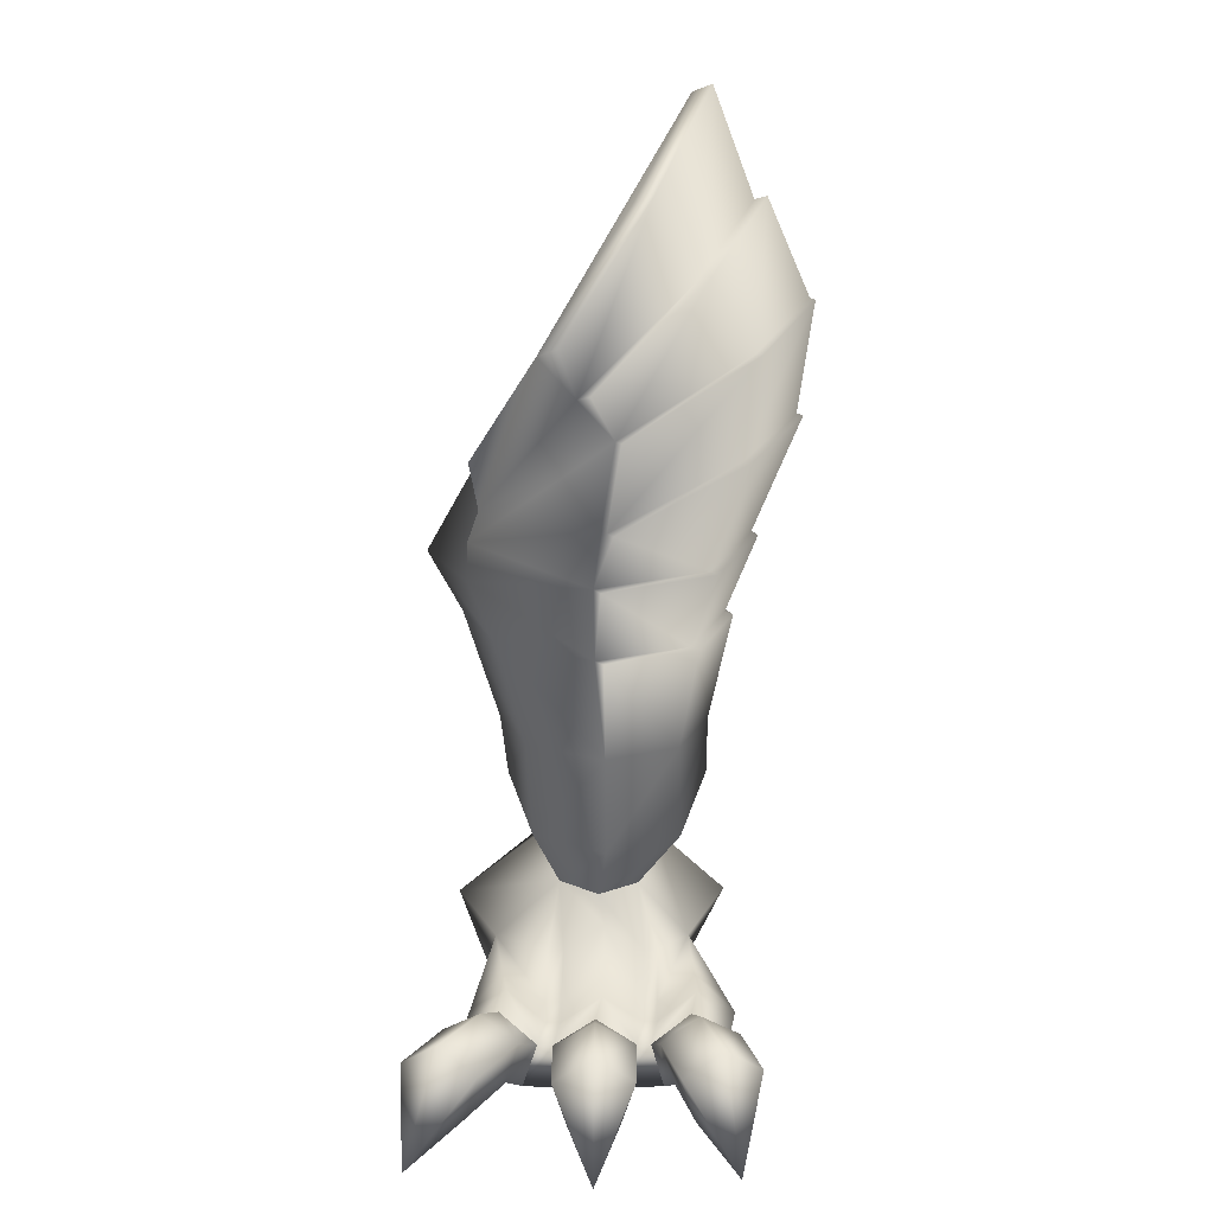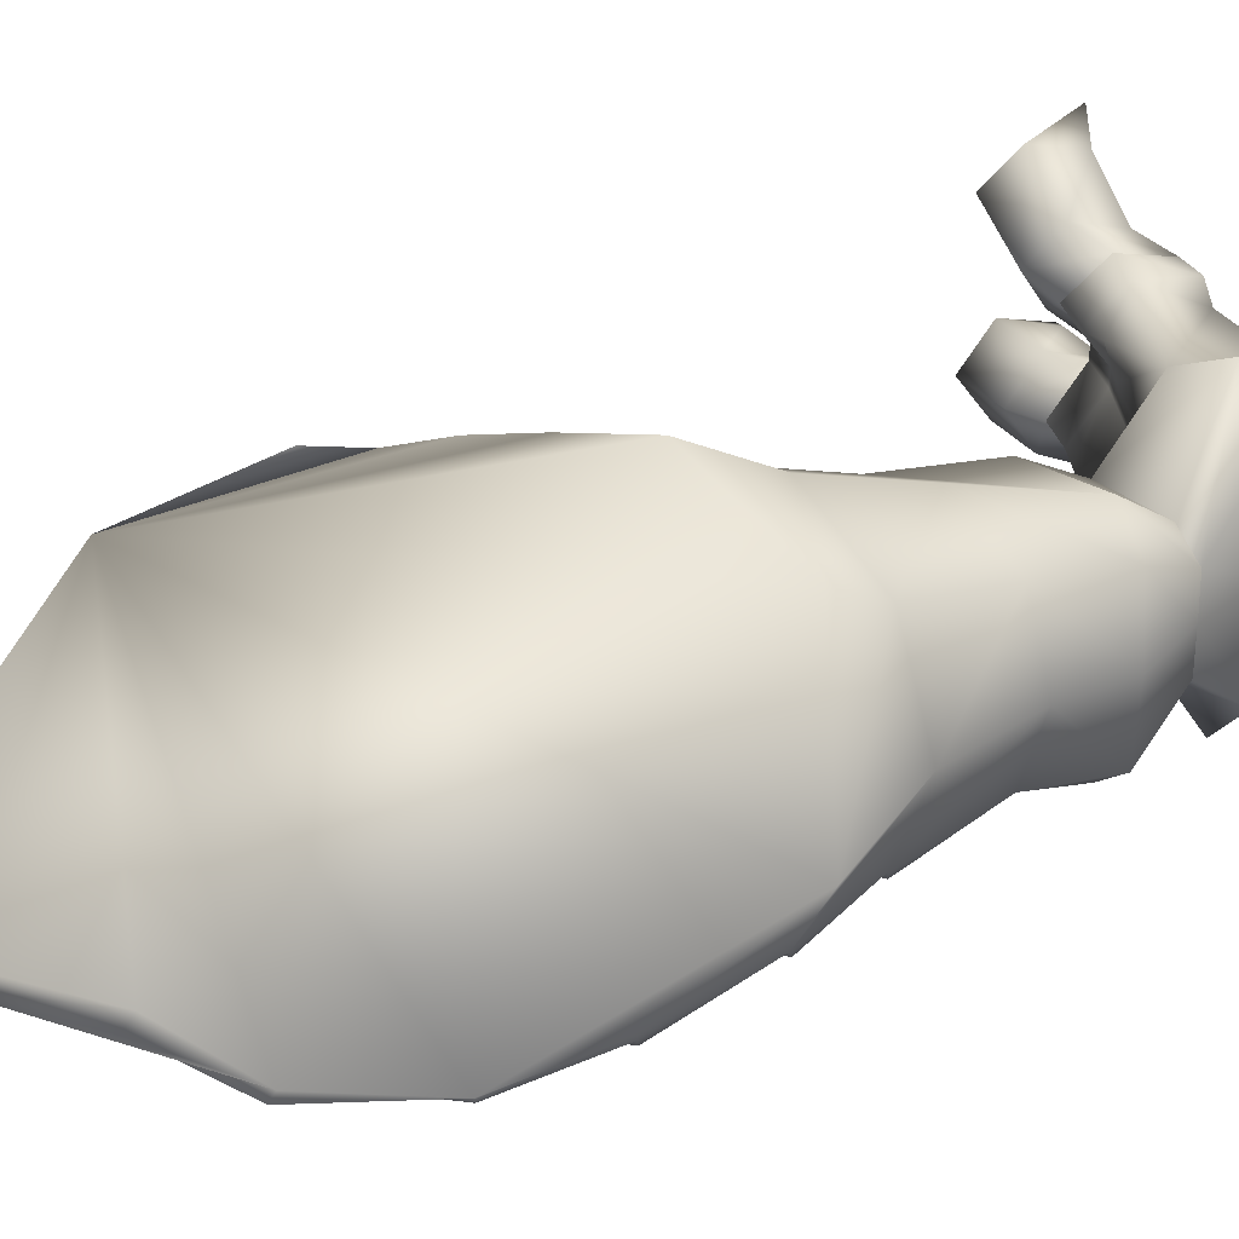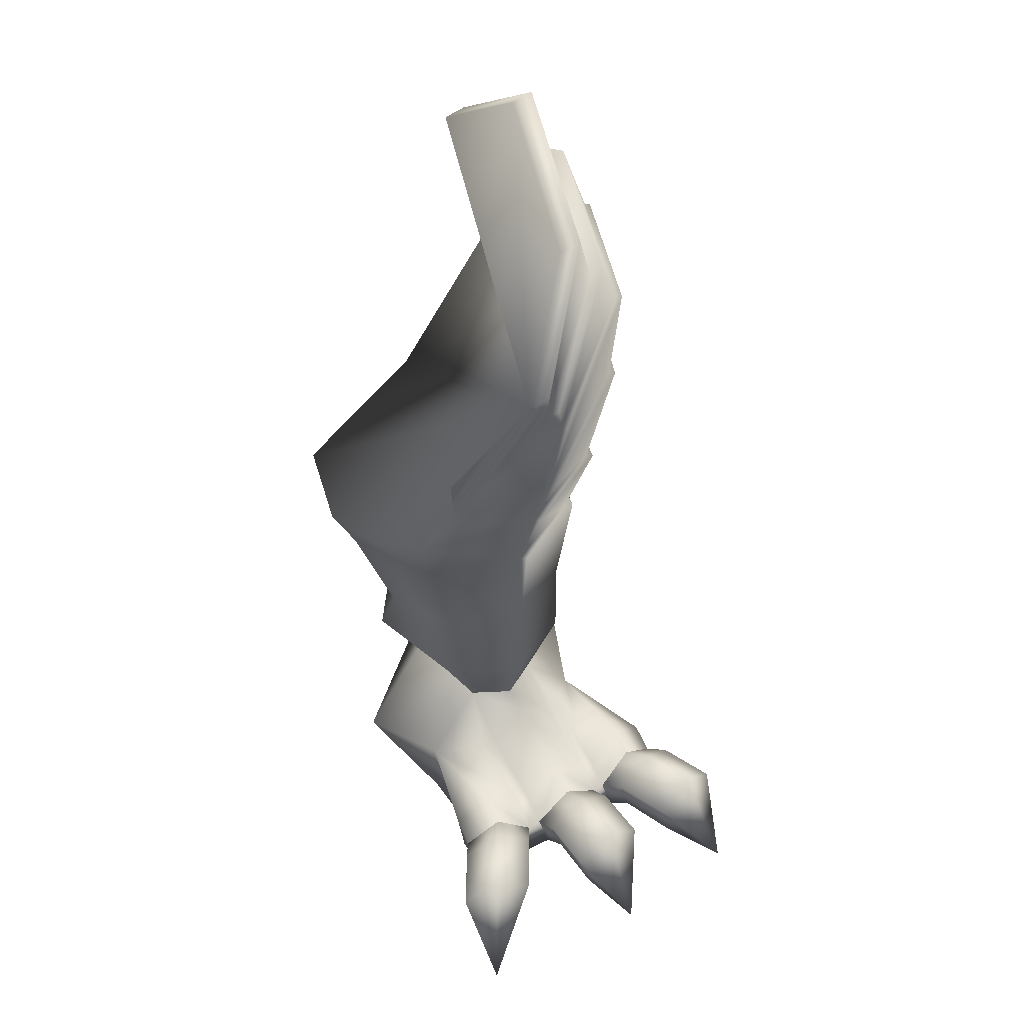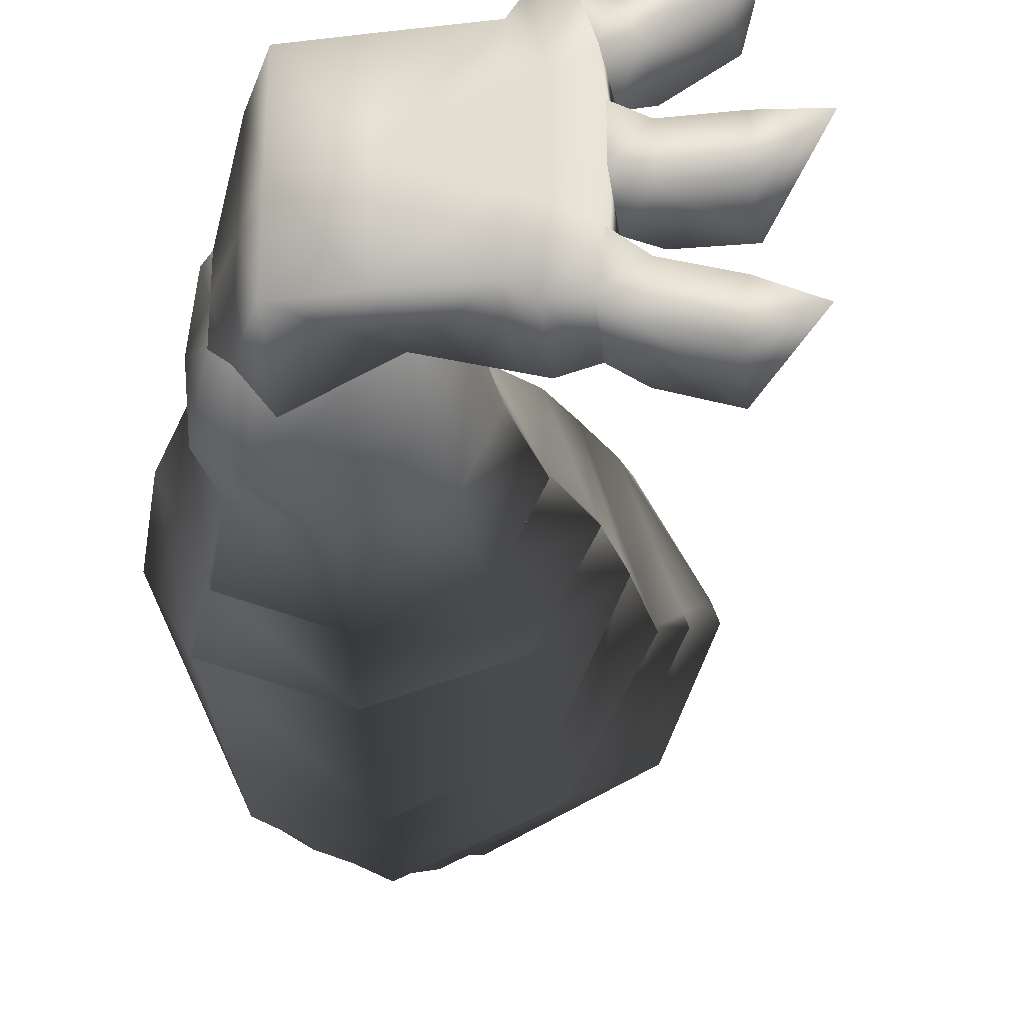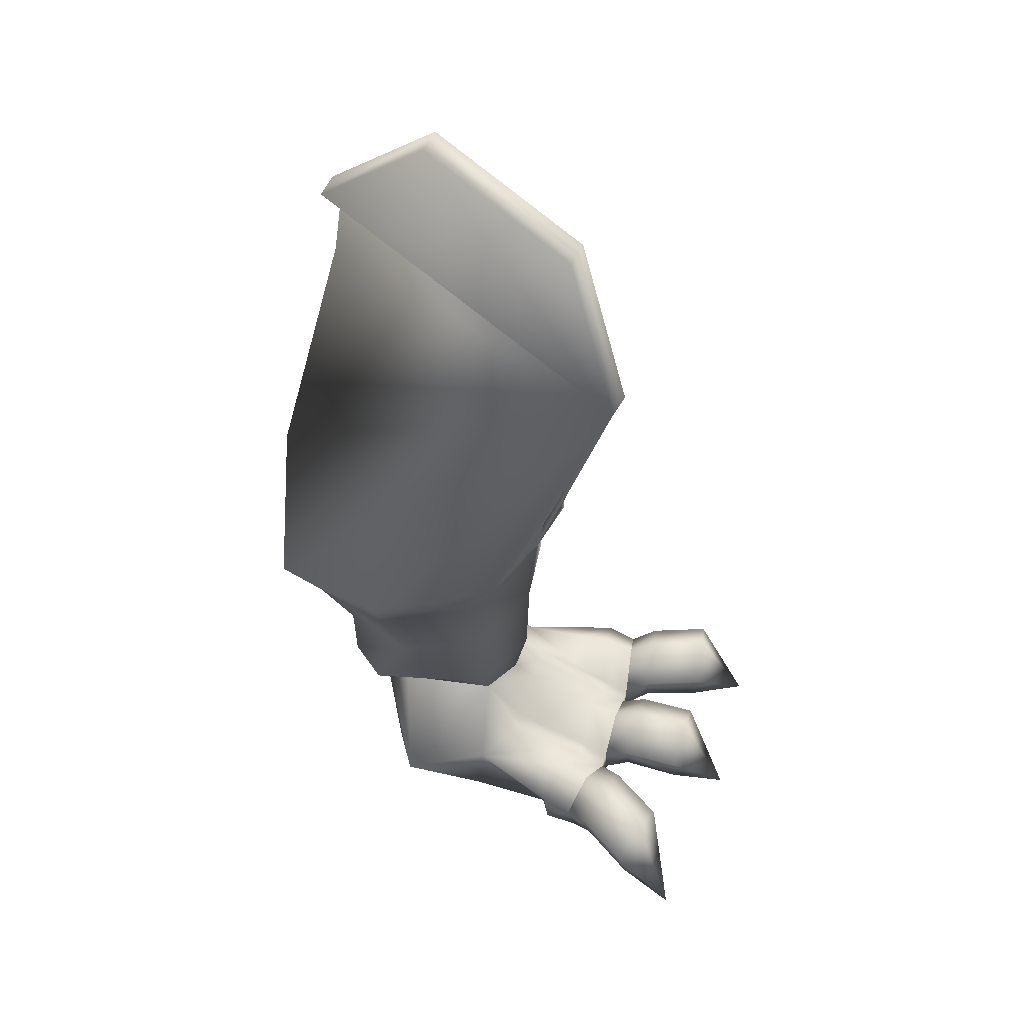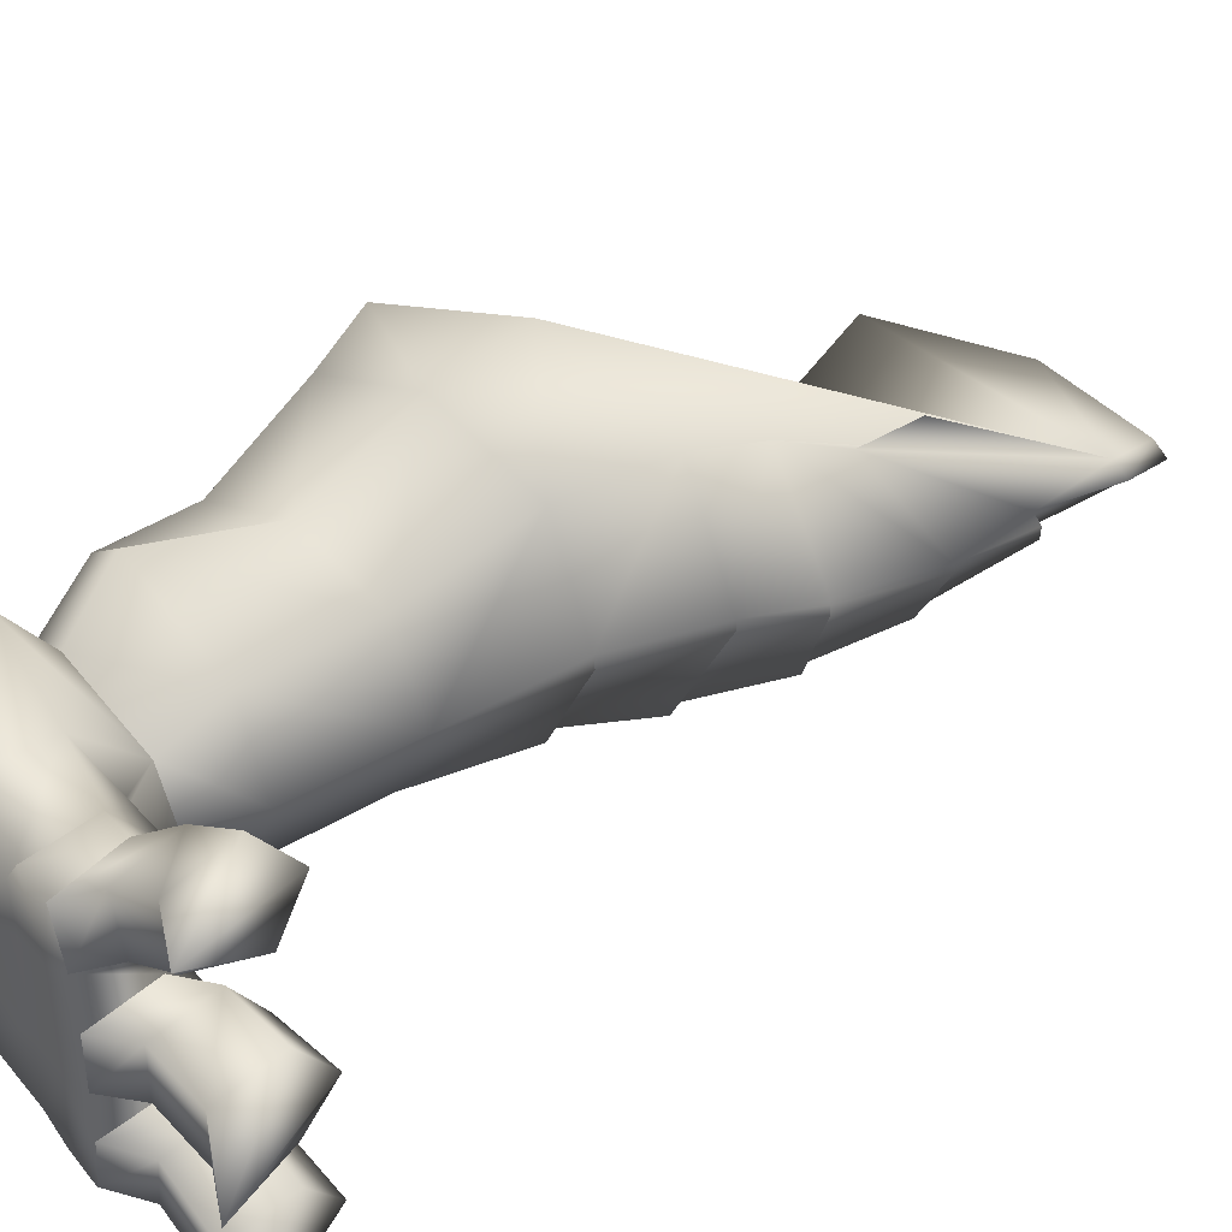
<metadata>
{"format":"obj","ext":"obj","renderer":"f3d","projection":"perspective","resolution":1024,"background":"white","views":[{"elev":29.4,"azim":-91.2,"up":"+Z"},{"elev":27.8,"azim":68.1,"up":"+Y"},{"elev":49.4,"azim":-124.2,"up":"+Z"},{"elev":-27.6,"azim":-170.2,"up":"+Y"},{"elev":56.2,"azim":-162.8,"up":"+Z"},{"elev":42.5,"azim":-125.8,"up":"+Y"}]}
</metadata>
<code>
o dragon_jambe_devant_gauche_Cylinder.001_Cylinder.005
v -0.007549 -0.8581 -0.01668
v -0.02042 -0.786 0.03935
v -0.1214 -0.8158 -0.1685
v 0.09109 -0.7523 0.02415
v 0.08078 -0.6786 -0.02786
v -0.03049 -0.7123 -0.01762
v 0.08601 -0.7059 -0.1259
v 0.1345 -0.6892 -0.1728
v 0.1487 -0.7801 -0.1729
v 0.1002 -0.7956 -0.125
v -0.025 -0.7395 -0.1204
v 0.153 -0.8098 -0.06885
v 0.1037 -0.8243 -0.02684
v 0.08149 -0.5127 -0.1254
v 0.1312 -0.512 -0.1722
v 0.1312 -0.6057 -0.1728
v 0.08149 -0.6064 -0.126
v 0.1415 -0.7373 -0.009717
v 0.1301 -0.6641 -0.06993
v -0.01082 -0.8293 -0.1196
v 0.07943 -0.5611 0.0233
v 0.08062 -0.485 -0.02782
v -0.03349 -0.4821 -0.01774
v -0.03493 -0.5581 0.03848
v -0.03349 -0.6327 -0.01775
v -0.1385 -0.5539 -0.1688
v -0.03235 -0.5098 -0.12
v 0.1312 -0.6374 -0.06996
v 0.08062 -0.6356 -0.02791
v 0.1311 -0.5628 -0.01057
v 0.1312 -0.4861 -0.06931
v -0.03235 -0.6035 -0.1206
v 0.1208 -0.3131 -0.1246
v 0.1661 -0.3432 -0.1724
v 0.1397 -0.4275 -0.172
v 0.09438 -0.3982 -0.125
v 0.1057 -0.3544 0.02562
v 0.1282 -0.2866 -0.02638
v 0.02423 -0.2151 -0.01608
v 0.00155 -0.2827 0.04088
v -0.01852 -0.3528 -0.01664
v -0.09276 -0.2176 -0.1675
v 0.0171 -0.2417 -0.1191
v 0.1315 -0.4566 -0.06908
v 0.08542 -0.4244 -0.02697
v 0.1528 -0.3871 -0.008269
v 0.1742 -0.3187 -0.06846
v -0.009317 -0.3268 -0.1194
v 0.6476 -0.7888 0.183
v 0.7246 -0.7334 0.1814
v 0.719 -0.7311 0.3305
v 0.5677 -0.7842 0.3594
v 0.7376 -0.5968 0.1815
v 0.7735 -0.5881 0.3215
v 0.7243 -0.4587 0.1831
v 0.7225 -0.4516 0.3337
v 0.653 -0.4014 0.1842
v 0.5706 -0.3906 0.3648
v 0.422 -0.4508 0.1935
v 0.4187 -0.4406 0.3959
v 0.3584 -0.5867 0.194
v 0.3528 -0.5853 0.4034
v 0.3342 -0.5665 0.6222
v 0.4159 -0.3874 0.6158
v 0.4198 -0.7279 0.1896
v 0.4152 -0.7233 0.3898
v 0.6121 -0.6834 0.07745
v 0.676 -0.6537 0.07586
v 0.676 -0.5806 0.07547
v 0.676 -0.5061 0.07629
v 0.6121 -0.4739 0.07882
v 0.4241 -0.4998 0.08626
v 0.3797 -0.5735 0.08615
v 0.4182 -0.6488 0.08449
v 0.6046 -0.3253 0.5755
v 0.7963 -0.4029 0.5365
v 0.8751 -0.5758 0.5184
v 0.7934 -0.7498 0.5294
v 0.2838 -0.5638 0.7949
v 0.2613 -0.5761 0.9181
v 0.3217 -0.3499 0.868
v 0.361 -0.3462 0.7703
v 0.5801 -0.2651 0.7162
v 0.9272 -0.6605 0.6575
v 0.859 -0.7821 0.6812
v 0.8631 -0.8773 1.056
v 0.8556 -0.8497 0.8634
v 0.238 -0.5996 1.095
v 0.2732 -0.3725 0.9534
v 0.8053 -0.7113 1.407
v 0.8218 -0.8388 1.266
v 0.2031 -0.5367 1.185
v 0.1683 -0.4738 1.275
v 0.2604 -0.3583 1.048
v 0.6065 -0.5764 -0.05612
v 0.6065 -0.3914 -0.05433
v 0.6065 -0.7582 -0.05495
v 0.5414 -0.5718 -0.1824
v 0.5414 -0.3869 -0.1808
v 0.5414 -0.7536 -0.1814
v 0.1971 -0.6477 -0.1705
v 0.2544 -0.6238 -0.1746
v 0.2556 -0.749 -0.1771
v 0.2129 -0.7818 -0.172
v 0.253 -0.4681 -0.1742
v 0.4114 -0.5679 -0.1789
v 0.3973 -0.7446 -0.02435
v 0.5537 -0.8223 -0.02928
v 0.5537 -0.3028 -0.02769
v 0.4021 -0.3771 -0.02306
v 0.4129 -0.7505 -0.1785
v 0.4114 -0.3831 -0.1773
v 0.1908 -0.6775 -0.06682
v 0.1919 -0.6508 -0.0669
v 0.1918 -0.5762 -0.007524
v 0.1919 -0.4996 -0.06623
v 0.2138 -0.8232 -0.06576
v 0.2022 -0.7508 -0.006647
v 0.1922 -0.47 -0.06599
v 0.2135 -0.4005 -0.005152
v 0.2349 -0.3321 -0.06535
v 0.1996 -0.4696 -0.1695
v 0.2303 -0.3444 -0.1711
v 0.2522 -0.3815 -0.1758
v 0.2352 -0.4714 -0.05187
v 0.3444 -0.4765 -0.01728
v 0.2668 -0.3939 -0.01021
v 0.2349 -0.6529 -0.05334
v 0.3441 -0.6583 -0.01906
v 0.344 -0.5837 0.04027
v 0.2348 -0.5783 0.00602
v 0.2578 -0.8043 -0.05576
v 0.2574 -0.7492 -0.01178
v 0.2349 -0.5016 -0.05266
v 0.3441 -0.506 -0.01755
v 0.265 -0.3402 -0.05771
v 0.2338 -0.6796 -0.05326
v 0.343 -0.6849 -0.0189
v 0.8209 -0.3536 0.6329
v 0.7864 -0.7655 0.5267
v 0.5961 -0.8288 0.5649
v 0.4059 -0.7552 0.6012
v 0.6318 -0.9352 0.961
v 0.8512 -0.8596 0.8611
v 0.8587 -0.8873 1.054
v 0.6606 -0.9634 1.167
v 0.3883 -0.8225 0.9848
v 0.3938 -0.8492 1.177
v 0.257 -0.586 0.9157
v 0.2337 -0.6095 1.092
v 0.3839 -0.7703 0.7734
v 0.3831 -0.834 0.9816
v 0.2517 -0.5975 0.9126
v 0.846 -0.8711 0.8579
v 0.6266 -0.9467 0.9579
v 0.6214 -0.8596 0.7269
v 0.6032 -0.8131 0.5676
v 0.6156 -0.8719 0.722
v 0.3781 -0.7826 0.7685
v 0.413 -0.7395 0.604
v 0.278 -0.576 0.79
v 0.8532 -0.7943 0.6764
v 0.3981 -0.8393 1.179
v 0.3397 -0.756 1.336
v 0.1952 -0.5584 1.194
v 0.6649 -0.9535 1.169
v 0.628 -0.8691 1.372
v 0.8139 -0.8606 1.275
v 0.5942 -0.769 1.579
v 0.636 -0.8474 1.363
v 0.7925 -0.745 1.425
v 0.3477 -0.7342 1.328
v 0.2844 -0.6608 1.496
v 0.1555 -0.5075 1.293
v 0.3271 -0.5822 0.6194
v 0.607 -0.7352 1.561
v 0.2973 -0.6271 1.478
f 1 2 3
f 4 5 6 2
f 7 8 9 10
f 2 6 3
f 5 7 11 6
f 10 9 12 13
f 14 15 16 17
f 13 4 2 1
f 13 12 18 4
f 9 8 19 18 12
f 11 20 3
f 4 18 19 5
f 6 11 3
f 7 10 20 11
f 5 19 8 7
f 10 13 1 20
f 20 1 3
f 21 22 23 24
f 25 24 26
f 24 23 26
f 22 14 27 23
f 17 16 28 29
f 29 21 24 25
f 29 28 30 21
f 16 15 31 30 28
f 27 32 26
f 21 30 31 22
f 23 27 26
f 14 17 32 27
f 22 31 15 14
f 17 29 25 32
f 32 25 26
f 33 34 35 36
f 37 38 39 40
f 41 40 42
f 40 39 42
f 38 33 43 39
f 36 35 44 45
f 45 37 40 41
f 45 44 46 37
f 35 34 47 46 44
f 43 48 42
f 37 46 47 38
f 39 43 42
f 33 36 48 43
f 38 47 34 33
f 36 45 41 48
f 48 41 42
f 49 50 51 52
f 50 53 54 51
f 53 55 56 54
f 55 57 58 56
f 57 59 60 58
f 59 61 62 60
f 62 63 64 60
f 61 65 66 62
f 65 49 52 66
f 67 68 69 70 71 72 73 74
f 74 67 49 65
f 73 74 65 61
f 72 73 61 59
f 71 72 59 57
f 70 71 57 55
f 69 70 55 53
f 68 69 53 50
f 67 68 50 49
f 58 75 76 56
f 54 77 78 51
f 60 64 75 58
f 56 76 77 54
f 79 80 81 82
f 64 82 83 75
f 63 79 82 64
f 77 84 85 78
f 84 86 87 85
f 81 80 88 89
f 89 88 92 93 94
f 70 69 95 96
f 69 68 97 95
f 96 95 98 99
f 95 97 100 98
f 101 102 103 104
f 105 106 102
f 67 74 107 108
f 72 71 109 110
f 70 96 109 71
f 98 100 111 106
f 99 98 106 112
f 112 110 109 99
f 96 99 109
f 67 108 97 68
f 100 97 108
f 107 111 100 108
f 16 8 19 28
f 35 15 31 44
f 28 19 113 114
f 31 30 115 116
f 12 117 118 18
f 44 119 120 46
f 19 18 118 113
f 47 46 120 121
f 28 114 115 30
f 44 31 116 119
f 8 101 104 9
f 15 35 122
f 34 123 122 35
f 8 16 101
f 15 122 101 16
f 12 9 104 117
f 123 34 47 121
f 106 105 124 112
f 102 106 111 103
f 105 102 101 122
f 124 105 122 123
f 125 126 110 127
f 128 129 130 131
f 117 132 133 118
f 125 134 135 126
f 121 120 127 136
f 134 131 130 135
f 137 133 107 138
f 128 137 138 129
f 114 113 137 128
f 113 118 133 137
f 116 115 131 134
f 119 116 134 125
f 114 128 131 115
f 119 125 127 120
f 117 104 103 132
f 132 107 133
f 136 127 110
f 103 111 107 132
f 121 136 124 123
f 124 136 110 112
f 72 110 126
f 126 135 72
f 72 135 130 73
f 73 130 129 74
f 74 129 138 107
f 76 139 84 77
f 75 83 139 76
f 51 140 141 52
f 52 141 142 66
f 143 144 145 146
f 147 143 146 148
f 149 147 148 150
f 151 152 153 79
f 85 154 155 156
f 156 155 152 151
f 157 158 159 160
f 160 159 161 63
f 78 162 158 157
f 88 163 164 165
f 163 166 167 164
f 166 86 168 167
f 169 170 91 171
f 172 170 169 173
f 92 172 173 174
f 66 142 175 62
f 78 157 141 140
f 51 78 140
f 151 79 161 159
f 79 63 161
f 166 163 148 146
f 163 88 150 148
f 170 172 164 167
f 80 79 149
f 86 91 168
f 143 147 152 155
f 85 144 154
f 149 79 153
f 86 166 146 145
f 88 80 149 150
f 85 87 144
f 87 86 145 144
f 144 143 155 154
f 147 149 153 152
f 78 85 162
f 85 156 158 162
f 156 151 159 158
f 93 92 174
f 92 88 165
f 91 170 167 168
f 172 92 165 164
f 177 93 174 173
f 91 90 171
f 176 177 173 169
f 90 176 169 171
f 63 62 175
f 157 160 142 141
f 160 63 175 142
f 93 177 176 90 91 86 84 139 83 82 81 89

</code>
